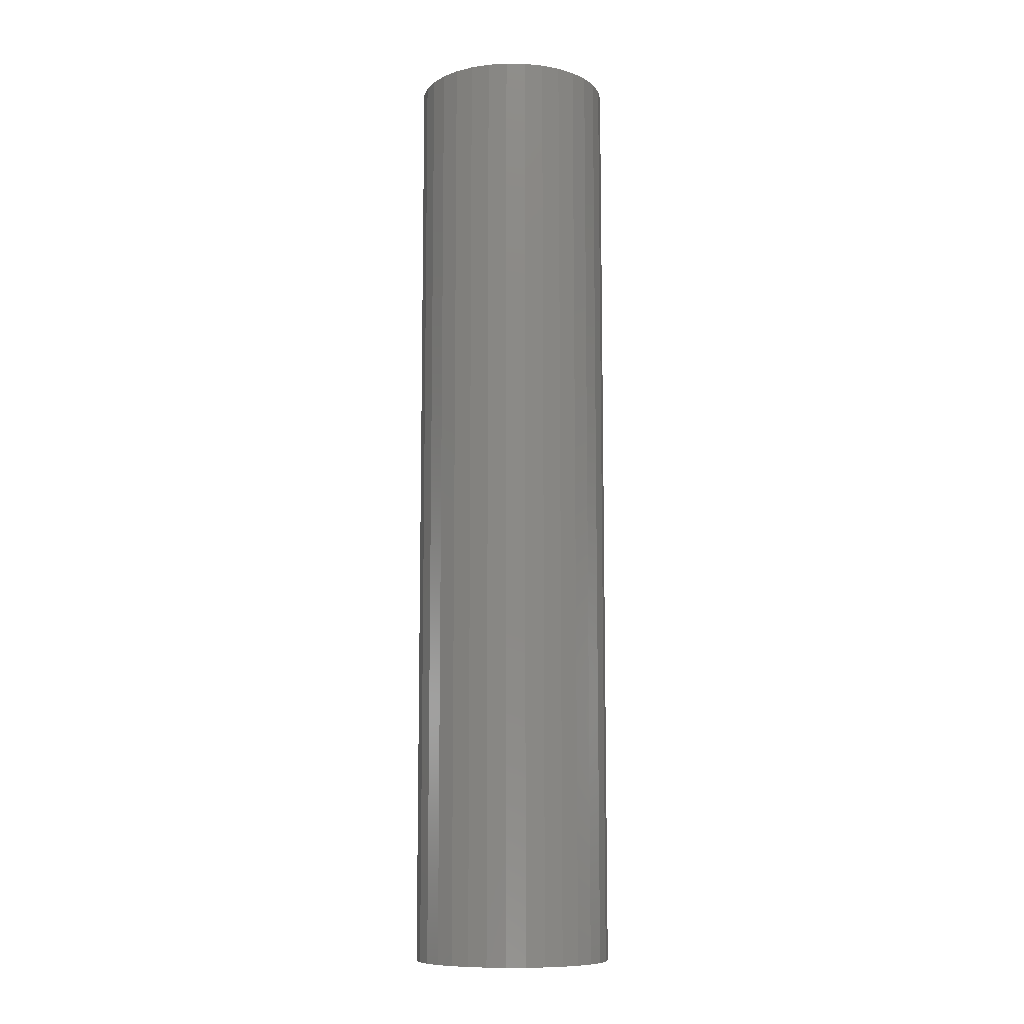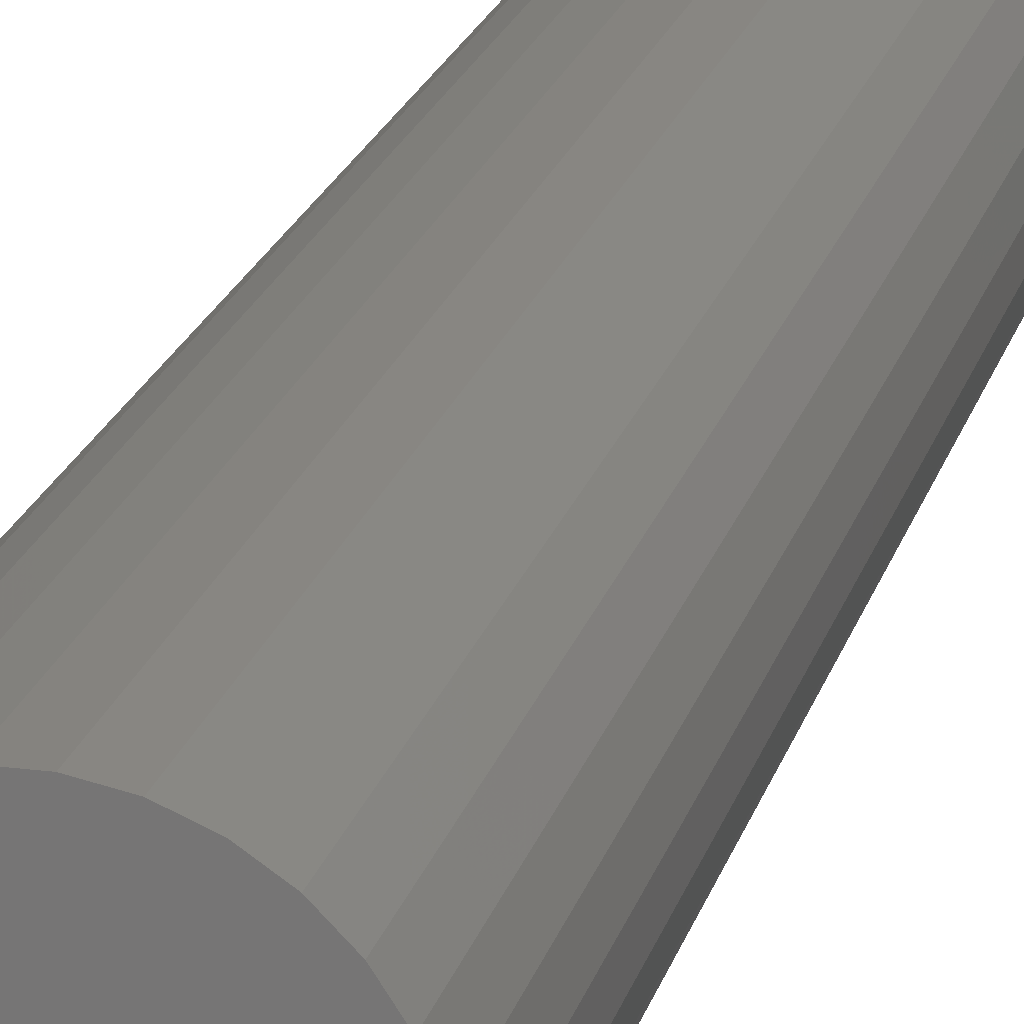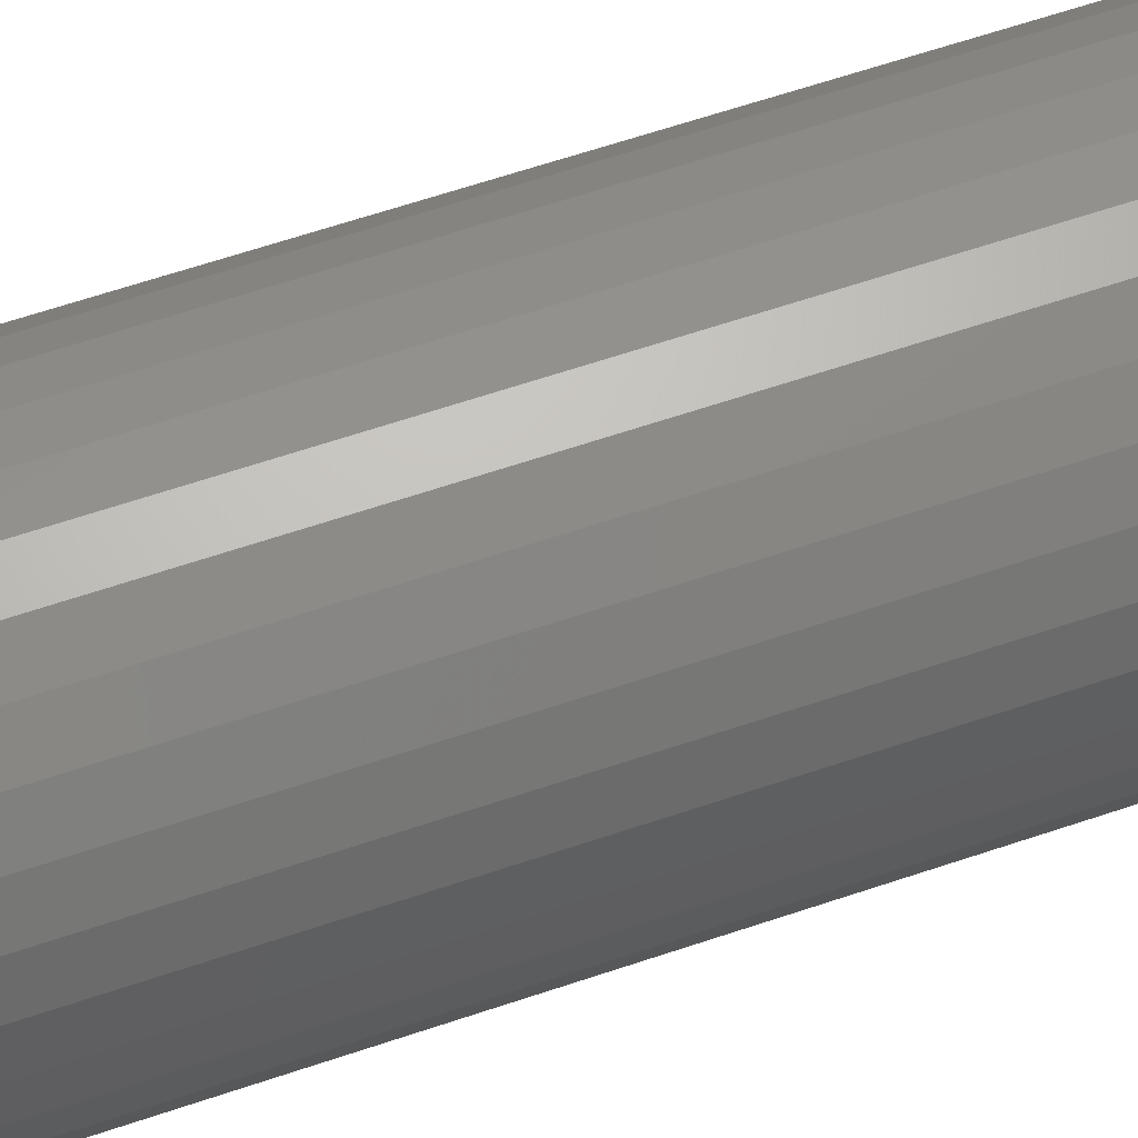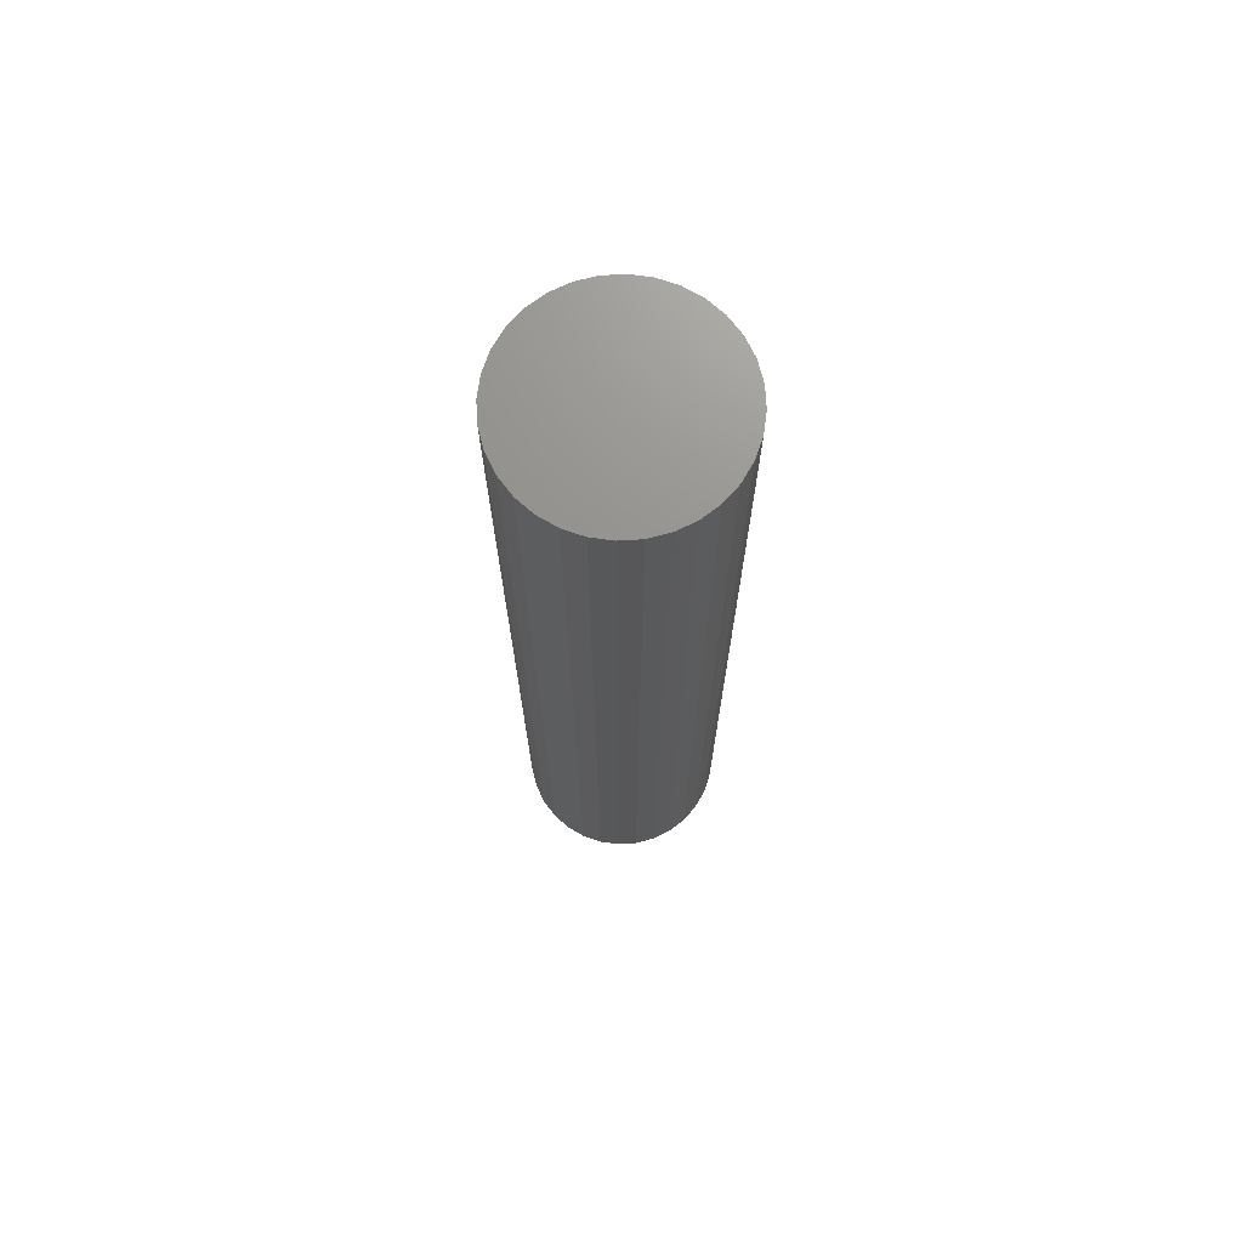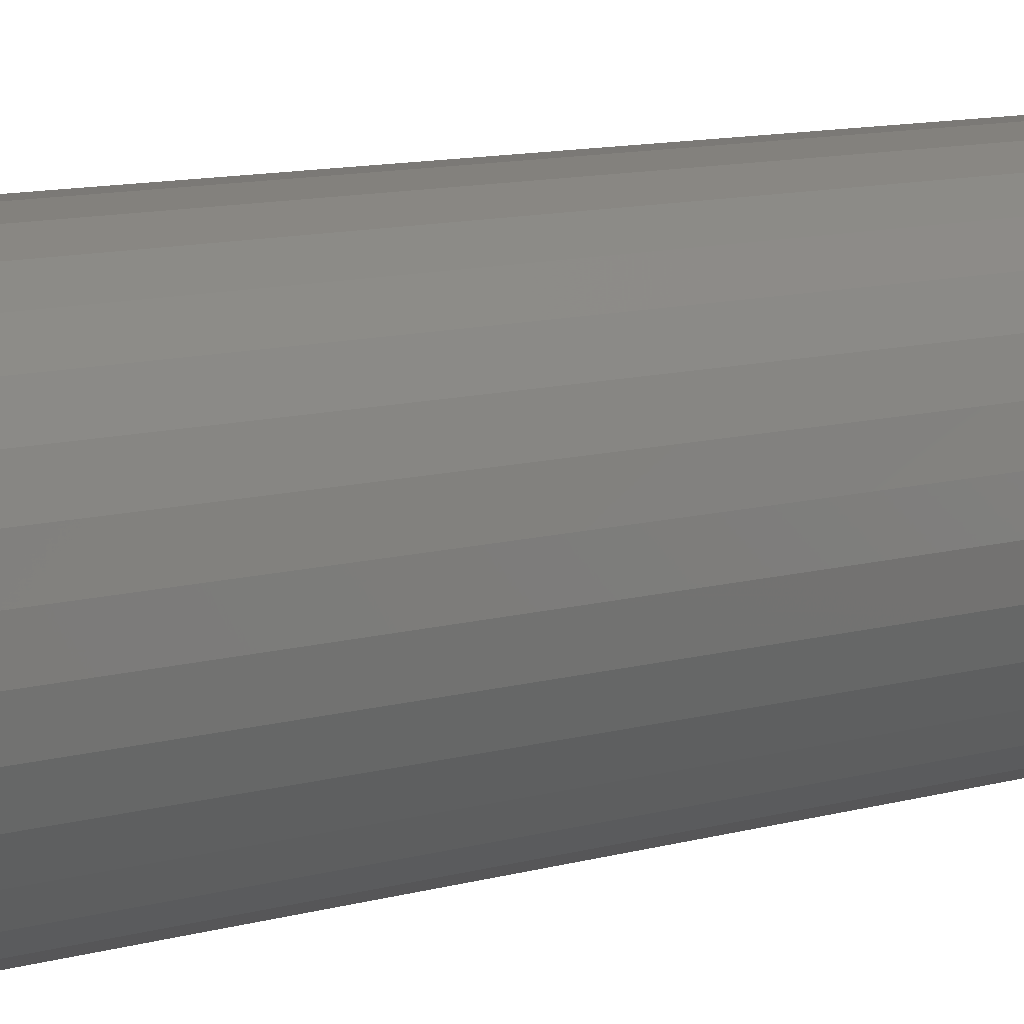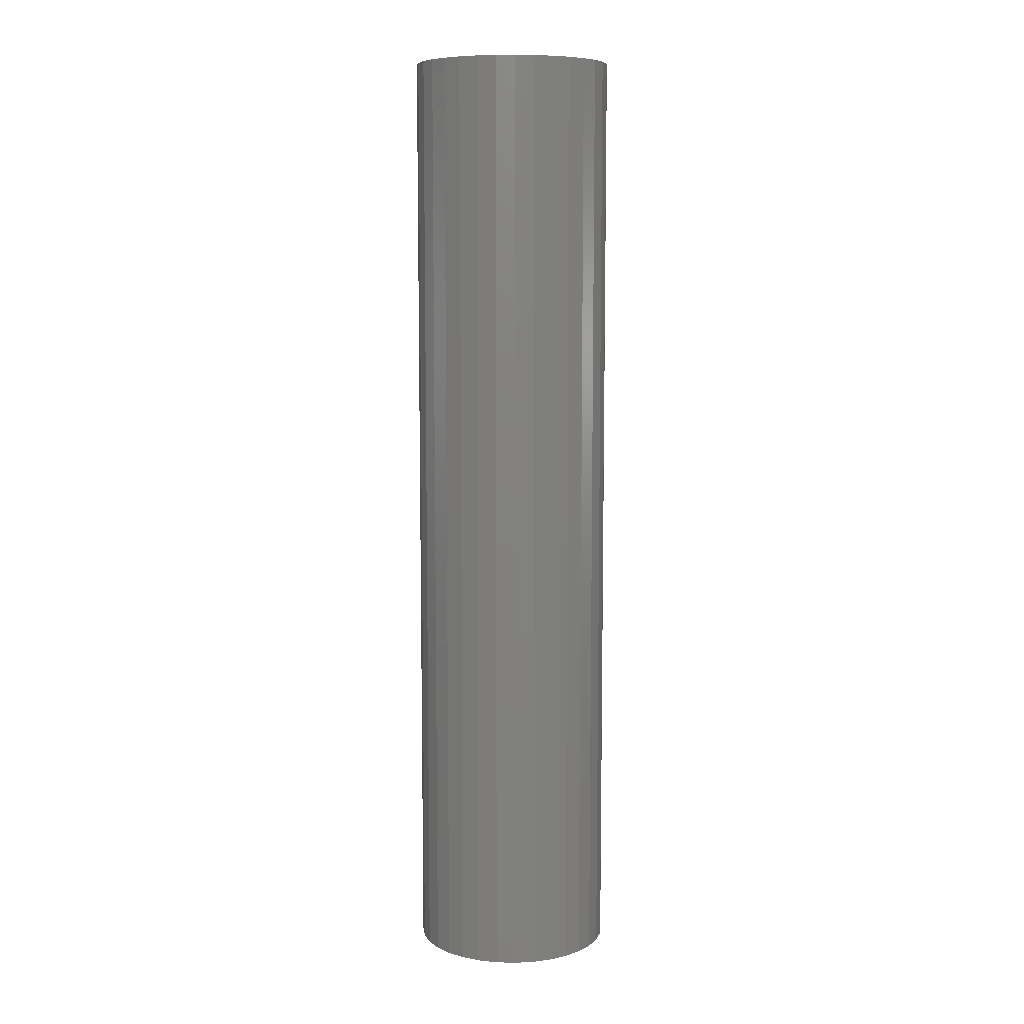
<metadata>
{"format":"stl","ext":"stl","renderer":"f3d","projection":"perspective","resolution":1024,"background":"white","views":[{"elev":-9.8,"azim":-24.2,"up":"+Z"},{"elev":18.7,"azim":-167.0,"up":"+Y"},{"elev":54.8,"azim":-110.5,"up":"+Y"},{"elev":71.7,"azim":64.6,"up":"+Z"},{"elev":7.2,"azim":43.5,"up":"+Y"},{"elev":8.4,"azim":-51.9,"up":"+Z"}]}
</metadata>
<code>
# stl→obj: 192 verts, 372 faces
v 0.00351 -0.03881 -0.07525
v -0.004227 -0.03888 -0.07525
v -0.0118 -0.04046 -0.07525
v 0.01111 -0.04025 -0.07525
v 0.01829 -0.04314 -0.07525
v -0.02532 -0.04784 -0.07525
v 0.02476 -0.04738 -0.07525
v -0.03074 -0.05336 -0.07525
v 0.03028 -0.05281 -0.07525
v -0.03498 -0.05984 -0.07525
v 0.03464 -0.0592 -0.07525
v -0.03788 -0.06701 -0.07525
v 0.03767 -0.06632 -0.07525
v -0.03932 -0.07461 -0.07525
v 0.03932 -0.08164 -0.07525
v -0.03925 -0.08235 -0.07525
v -0.03767 -0.08993 -0.07525
v 0.03788 -0.08924 -0.07525
v -0.03464 -0.09705 -0.07525
v 0.03498 -0.09641 -0.07525
v -0.03028 -0.1034 -0.07525
v 0.03074 -0.1029 -0.07525
v -0.02476 -0.1089 -0.07525
v 0.02532 -0.1084 -0.07525
v -0.01829 -0.1131 -0.07525
v 0.0118 -0.1158 -0.07525
v -0.01111 -0.116 -0.07525
v -0.00351 -0.1174 -0.07525
v 0.004227 -0.1174 -0.07525
v 0.01892 -0.1128 -0.07525
v -0.01892 -0.04348 -0.07525
v 0.03925 -0.0739 -0.07525
v -0.0118 -0.04046 0.003701
v -0.004227 -0.03888 0.003701
v 0.00351 -0.03881 0.003701
v 0.01111 -0.04025 0.003701
v 0.02476 -0.04738 0.003701
v -0.02532 -0.04784 0.003701
v 0.01829 -0.04314 0.003701
v -0.03074 -0.05336 0.003701
v 0.03028 -0.05281 0.003701
v -0.03498 -0.05984 0.003701
v 0.03464 -0.0592 0.003701
v -0.03788 -0.06701 0.003701
v 0.03767 -0.06632 0.003701
v -0.03932 -0.07461 0.003701
v -0.03767 -0.08993 0.003701
v -0.03925 -0.08235 0.003701
v 0.03932 -0.08164 0.003701
v 0.03788 -0.08924 0.003701
v -0.03464 -0.09705 0.003701
v 0.03498 -0.09641 0.003701
v -0.03028 -0.1034 0.003701
v 0.03074 -0.1029 0.003701
v -0.02476 -0.1089 0.003701
v 0.02532 -0.1084 0.003701
v -0.01829 -0.1131 0.003701
v -0.00351 -0.1174 0.003701
v -0.01111 -0.116 0.003701
v 0.0118 -0.1158 0.003701
v 0.004227 -0.1174 0.003701
v -0.01892 -0.04348 0.003701
v 0.01892 -0.1128 0.003701
v 0.03925 -0.0739 0.003701
v 0.00351 -0.03881 0.1616
v -0.004227 -0.03888 0.1616
v -0.0118 -0.04046 0.1616
v 0.01111 -0.04025 0.1616
v 0.01829 -0.04314 0.1616
v -0.02532 -0.04784 0.1616
v 0.02476 -0.04738 0.1616
v -0.03074 -0.05336 0.1616
v 0.03028 -0.05281 0.1616
v -0.03498 -0.05984 0.1616
v 0.03464 -0.0592 0.1616
v -0.03788 -0.06701 0.1616
v 0.03767 -0.06632 0.1616
v -0.03932 -0.07461 0.1616
v 0.03932 -0.08164 0.1616
v -0.03925 -0.08235 0.1616
v -0.03767 -0.08993 0.1616
v 0.03788 -0.08924 0.1616
v -0.03464 -0.09705 0.1616
v 0.03498 -0.09641 0.1616
v -0.03028 -0.1034 0.1616
v 0.03074 -0.1029 0.1616
v -0.02476 -0.1089 0.1616
v 0.02532 -0.1084 0.1616
v -0.01829 -0.1131 0.1616
v 0.0118 -0.1158 0.1616
v -0.01111 -0.116 0.1616
v -0.00351 -0.1174 0.1616
v 0.004227 -0.1174 0.1616
v 0.01892 -0.1128 0.1616
v -0.01892 -0.04348 0.1616
v 0.03925 -0.0739 0.1616
v -0.0118 -0.04046 0.2405
v -0.004227 -0.03888 0.2405
v 0.00351 -0.03881 0.2405
v 0.01111 -0.04025 0.2405
v 0.02476 -0.04738 0.2405
v -0.02532 -0.04784 0.2405
v 0.01829 -0.04314 0.2405
v -0.03074 -0.05336 0.2405
v 0.03028 -0.05281 0.2405
v -0.03498 -0.05984 0.2405
v 0.03464 -0.0592 0.2405
v -0.03788 -0.06701 0.2405
v 0.03767 -0.06632 0.2405
v -0.03932 -0.07461 0.2405
v -0.03767 -0.08993 0.2405
v -0.03925 -0.08235 0.2405
v 0.03932 -0.08164 0.2405
v 0.03788 -0.08924 0.2405
v -0.03464 -0.09705 0.2405
v 0.03498 -0.09641 0.2405
v -0.03028 -0.1034 0.2405
v 0.03074 -0.1029 0.2405
v -0.02476 -0.1089 0.2405
v 0.02532 -0.1084 0.2405
v -0.01829 -0.1131 0.2405
v -0.00351 -0.1174 0.2405
v -0.01111 -0.116 0.2405
v 0.0118 -0.1158 0.2405
v 0.004227 -0.1174 0.2405
v -0.01892 -0.04348 0.2405
v 0.01892 -0.1128 0.2405
v 0.03925 -0.0739 0.2405
v 0.007021 0.0005096 0.3984
v -0.008455 0.0003683 0.3984
v -0.02361 -0.002789 0.3984
v 0.02223 -0.002371 0.3984
v 0.03658 -0.008163 0.3984
v -0.05064 -0.01756 0.3984
v 0.04952 -0.01664 0.3984
v 0.06057 -0.02749 0.3984
v -0.06148 -0.0286 0.3984
v 0.06148 -0.1276 0.3984
v -0.04952 -0.1396 0.3984
v 0.05064 -0.1387 0.3984
v -0.03658 -0.1481 0.3984
v 0.02361 -0.1535 0.3984
v -0.02223 -0.1539 0.3984
v -0.007021 -0.1568 0.3984
v 0.008455 -0.1566 0.3984
v 0.03785 -0.1474 0.3984
v -0.03785 -0.008842 0.3984
v 0.06928 -0.04028 0.3984
v -0.06996 -0.04155 0.3984
v 0.07534 -0.05452 0.3984
v -0.07575 -0.0559 0.3984
v 0.07849 -0.06967 0.3984
v -0.07863 -0.0711 0.3984
v 0.07863 -0.08515 0.3984
v -0.07849 -0.08658 0.3984
v 0.07575 -0.1004 0.3984
v -0.07534 -0.1017 0.3984
v 0.06996 -0.1147 0.3984
v -0.06928 -0.116 0.3984
v -0.06057 -0.1288 0.3984
v -0.02361 -0.002789 -0.3516
v -0.008455 0.0003683 -0.3516
v 0.007021 0.0005096 -0.3516
v 0.02223 -0.002371 -0.3516
v 0.04952 -0.01664 -0.3516
v -0.05064 -0.01756 -0.3516
v 0.03658 -0.008163 -0.3516
v 0.06057 -0.02749 -0.3516
v -0.06148 -0.0286 -0.3516
v 0.05064 -0.1387 -0.3516
v -0.04952 -0.1396 -0.3516
v 0.06148 -0.1276 -0.3516
v -0.03658 -0.1481 -0.3516
v -0.007021 -0.1568 -0.3516
v -0.02223 -0.1539 -0.3516
v 0.02361 -0.1535 -0.3516
v 0.008455 -0.1566 -0.3516
v -0.03785 -0.008842 -0.3516
v 0.03785 -0.1474 -0.3516
v -0.06057 -0.1288 -0.3516
v -0.06928 -0.116 -0.3516
v 0.06996 -0.1147 -0.3516
v -0.07534 -0.1017 -0.3516
v 0.07575 -0.1004 -0.3516
v -0.07849 -0.08658 -0.3516
v 0.07863 -0.08515 -0.3516
v -0.07863 -0.0711 -0.3516
v 0.07849 -0.06967 -0.3516
v -0.07575 -0.0559 -0.3516
v 0.07534 -0.05452 -0.3516
v -0.06996 -0.04155 -0.3516
v 0.06928 -0.04028 -0.3516
f 1 2 3
f 1 3 4
f 5 6 7
f 7 6 8
f 7 8 9
f 9 8 10
f 9 10 11
f 11 10 12
f 11 12 13
f 13 12 14
f 15 16 17
f 15 17 18
f 18 17 19
f 18 19 20
f 20 19 21
f 20 21 22
f 22 21 23
f 22 23 24
f 24 23 25
f 26 27 28
f 26 28 29
f 30 24 25
f 30 25 27
f 30 27 26
f 31 6 5
f 31 5 4
f 31 4 3
f 16 15 14
f 14 15 32
f 14 32 13
f 33 34 35
f 36 33 35
f 37 38 39
f 40 38 37
f 41 40 37
f 42 40 41
f 43 42 41
f 44 42 43
f 45 44 43
f 46 44 45
f 47 48 49
f 50 47 49
f 51 47 50
f 52 51 50
f 53 51 52
f 54 53 52
f 55 53 54
f 56 55 54
f 57 55 56
f 58 59 60
f 61 58 60
f 62 33 36
f 62 36 39
f 62 39 38
f 63 60 59
f 63 59 57
f 63 57 56
f 45 64 46
f 46 64 49
f 46 49 48
f 65 66 67
f 65 67 68
f 69 70 71
f 71 70 72
f 71 72 73
f 73 72 74
f 73 74 75
f 75 74 76
f 75 76 77
f 77 76 78
f 79 80 81
f 79 81 82
f 82 81 83
f 82 83 84
f 84 83 85
f 84 85 86
f 86 85 87
f 86 87 88
f 88 87 89
f 90 91 92
f 90 92 93
f 94 88 89
f 94 89 91
f 94 91 90
f 95 70 69
f 95 69 68
f 95 68 67
f 80 79 78
f 78 79 96
f 78 96 77
f 97 98 99
f 100 97 99
f 101 102 103
f 104 102 101
f 105 104 101
f 106 104 105
f 107 106 105
f 108 106 107
f 109 108 107
f 110 108 109
f 111 112 113
f 114 111 113
f 115 111 114
f 116 115 114
f 117 115 116
f 118 117 116
f 119 117 118
f 120 119 118
f 121 119 120
f 122 123 124
f 125 122 124
f 126 97 100
f 126 100 103
f 126 103 102
f 127 124 123
f 127 123 121
f 127 121 120
f 109 128 110
f 110 128 113
f 110 113 112
f 129 130 131
f 129 131 132
f 133 134 135
f 136 135 134
f 134 137 136
f 138 139 140
f 140 139 141
f 142 143 144
f 142 144 145
f 146 140 141
f 146 141 143
f 146 143 142
f 147 134 133
f 147 133 132
f 147 132 131
f 136 137 148
f 148 137 149
f 148 149 150
f 150 149 151
f 150 151 152
f 152 151 153
f 152 153 154
f 154 153 155
f 154 155 156
f 156 155 157
f 156 157 158
f 158 157 159
f 158 159 138
f 138 159 160
f 138 160 139
f 161 162 163
f 164 161 163
f 165 166 167
f 166 165 168
f 168 169 166
f 170 171 172
f 173 171 170
f 174 175 176
f 177 174 176
f 178 161 164
f 178 164 167
f 178 167 166
f 179 176 175
f 179 175 173
f 179 173 170
f 171 180 172
f 172 180 181
f 172 181 182
f 182 181 183
f 182 183 184
f 184 183 185
f 184 185 186
f 186 185 187
f 186 187 188
f 188 187 189
f 188 189 190
f 190 189 191
f 190 191 192
f 192 191 169
f 192 169 168
f 11 41 9
f 9 41 37
f 9 37 7
f 7 37 39
f 7 39 5
f 5 39 36
f 5 36 4
f 4 36 35
f 4 35 1
f 1 35 34
f 1 34 2
f 2 34 33
f 2 33 3
f 3 33 62
f 3 62 31
f 41 11 43
f 43 11 13
f 43 13 45
f 45 13 32
f 45 32 64
f 64 32 15
f 64 15 49
f 49 15 18
f 49 18 50
f 50 18 20
f 50 20 52
f 52 20 22
f 52 22 54
f 54 22 24
f 54 24 56
f 56 24 30
f 56 30 63
f 75 105 73
f 73 105 101
f 73 101 71
f 71 101 103
f 71 103 69
f 69 103 100
f 69 100 68
f 68 100 99
f 68 99 65
f 65 99 98
f 65 98 66
f 66 98 97
f 66 97 67
f 67 97 126
f 67 126 95
f 105 75 107
f 107 75 77
f 107 77 109
f 109 77 96
f 109 96 128
f 128 96 79
f 128 79 113
f 113 79 82
f 113 82 114
f 114 82 84
f 114 84 116
f 116 84 86
f 116 86 118
f 118 86 88
f 118 88 120
f 120 88 94
f 120 94 127
f 178 147 161
f 161 147 131
f 161 131 162
f 162 131 130
f 162 130 163
f 163 130 129
f 163 129 164
f 164 129 132
f 164 132 167
f 167 132 133
f 167 133 165
f 165 133 135
f 165 135 168
f 168 135 136
f 168 136 192
f 192 136 148
f 192 148 190
f 190 148 150
f 190 150 188
f 188 150 152
f 188 152 186
f 186 152 154
f 186 154 184
f 184 154 156
f 184 156 182
f 182 156 158
f 182 158 172
f 172 158 138
f 172 138 170
f 170 138 140
f 170 140 179
f 179 140 146
f 19 53 21
f 21 53 55
f 21 55 23
f 23 55 57
f 23 57 25
f 25 57 59
f 25 59 27
f 27 59 58
f 27 58 28
f 28 58 61
f 28 61 29
f 29 61 60
f 29 60 26
f 26 60 63
f 26 63 30
f 53 19 51
f 51 19 17
f 51 17 47
f 47 17 16
f 47 16 48
f 48 16 14
f 48 14 46
f 46 14 12
f 46 12 44
f 44 12 10
f 44 10 42
f 42 10 8
f 42 8 40
f 40 8 6
f 40 6 38
f 38 6 31
f 38 31 62
f 83 117 85
f 85 117 119
f 85 119 87
f 87 119 121
f 87 121 89
f 89 121 123
f 89 123 91
f 91 123 122
f 91 122 92
f 92 122 125
f 92 125 93
f 93 125 124
f 93 124 90
f 90 124 127
f 90 127 94
f 117 83 115
f 115 83 81
f 115 81 111
f 111 81 80
f 111 80 112
f 112 80 78
f 112 78 110
f 110 78 76
f 110 76 108
f 108 76 74
f 108 74 106
f 106 74 72
f 106 72 104
f 104 72 70
f 104 70 102
f 102 70 95
f 102 95 126
f 179 146 176
f 176 146 142
f 176 142 177
f 177 142 145
f 177 145 174
f 174 145 144
f 174 144 175
f 175 144 143
f 175 143 173
f 173 143 141
f 173 141 171
f 171 141 139
f 171 139 180
f 180 139 160
f 180 160 181
f 181 160 159
f 181 159 183
f 183 159 157
f 183 157 185
f 185 157 155
f 185 155 187
f 187 155 153
f 187 153 189
f 189 153 151
f 189 151 191
f 191 151 149
f 191 149 169
f 169 149 137
f 169 137 166
f 166 137 134
f 166 134 178
f 178 134 147

</code>
